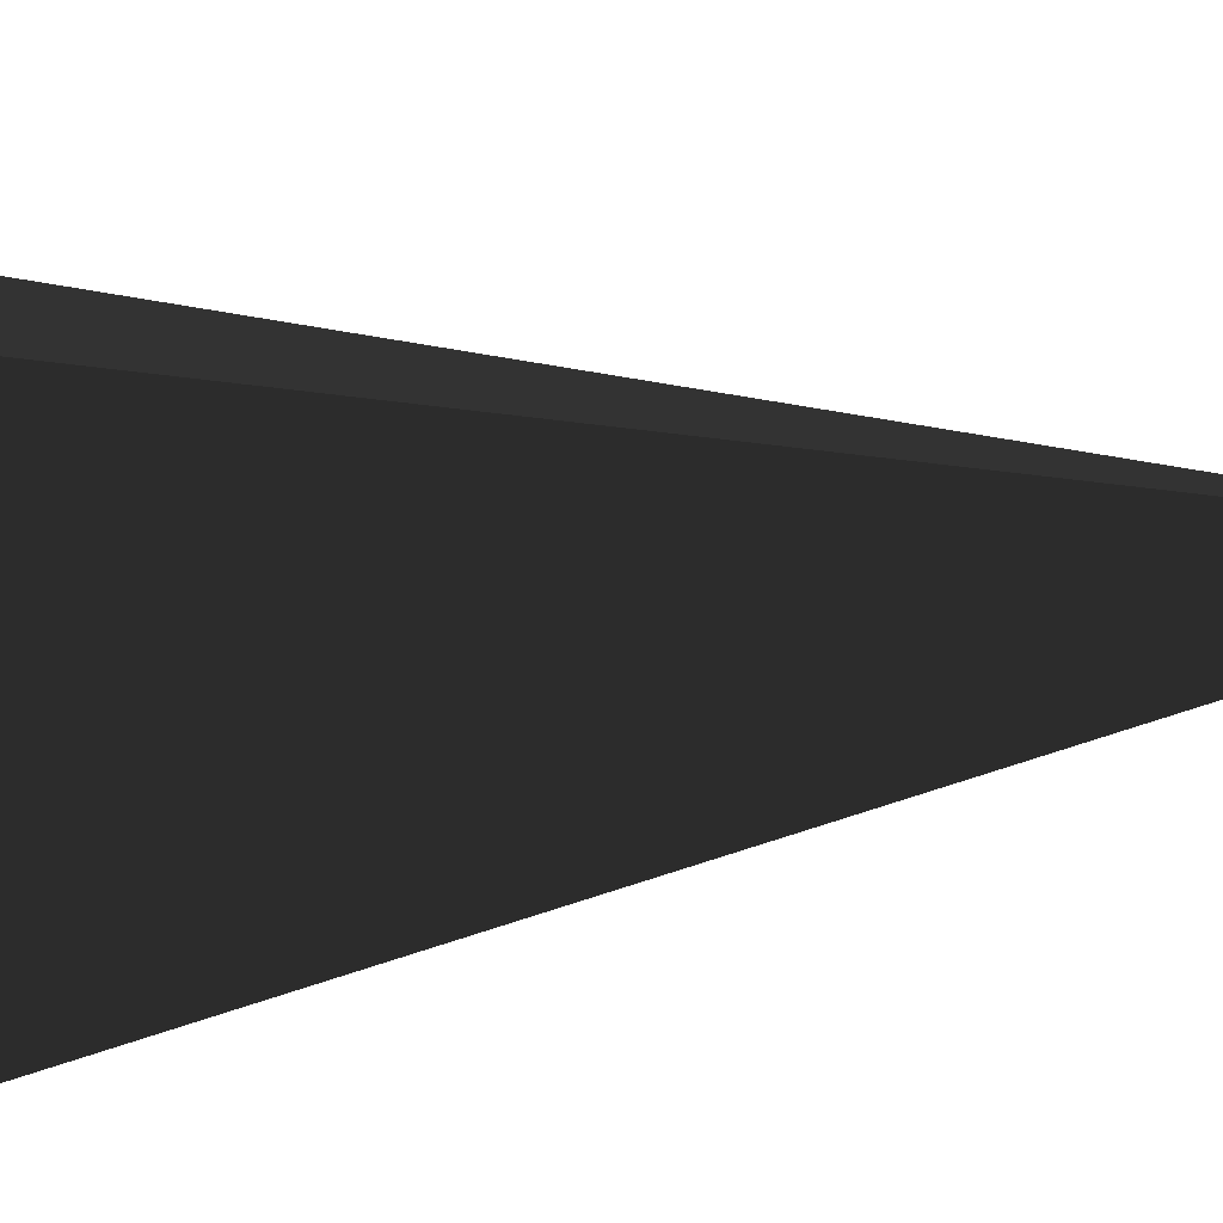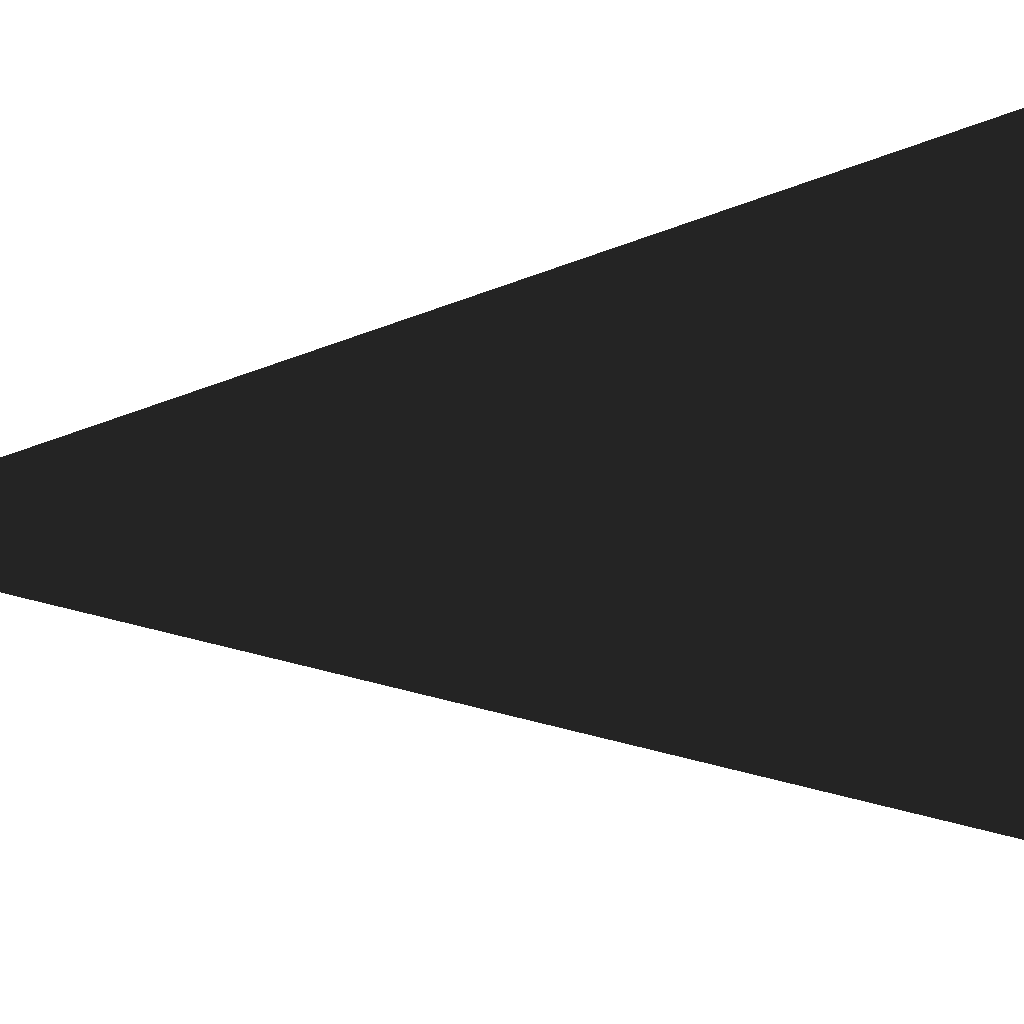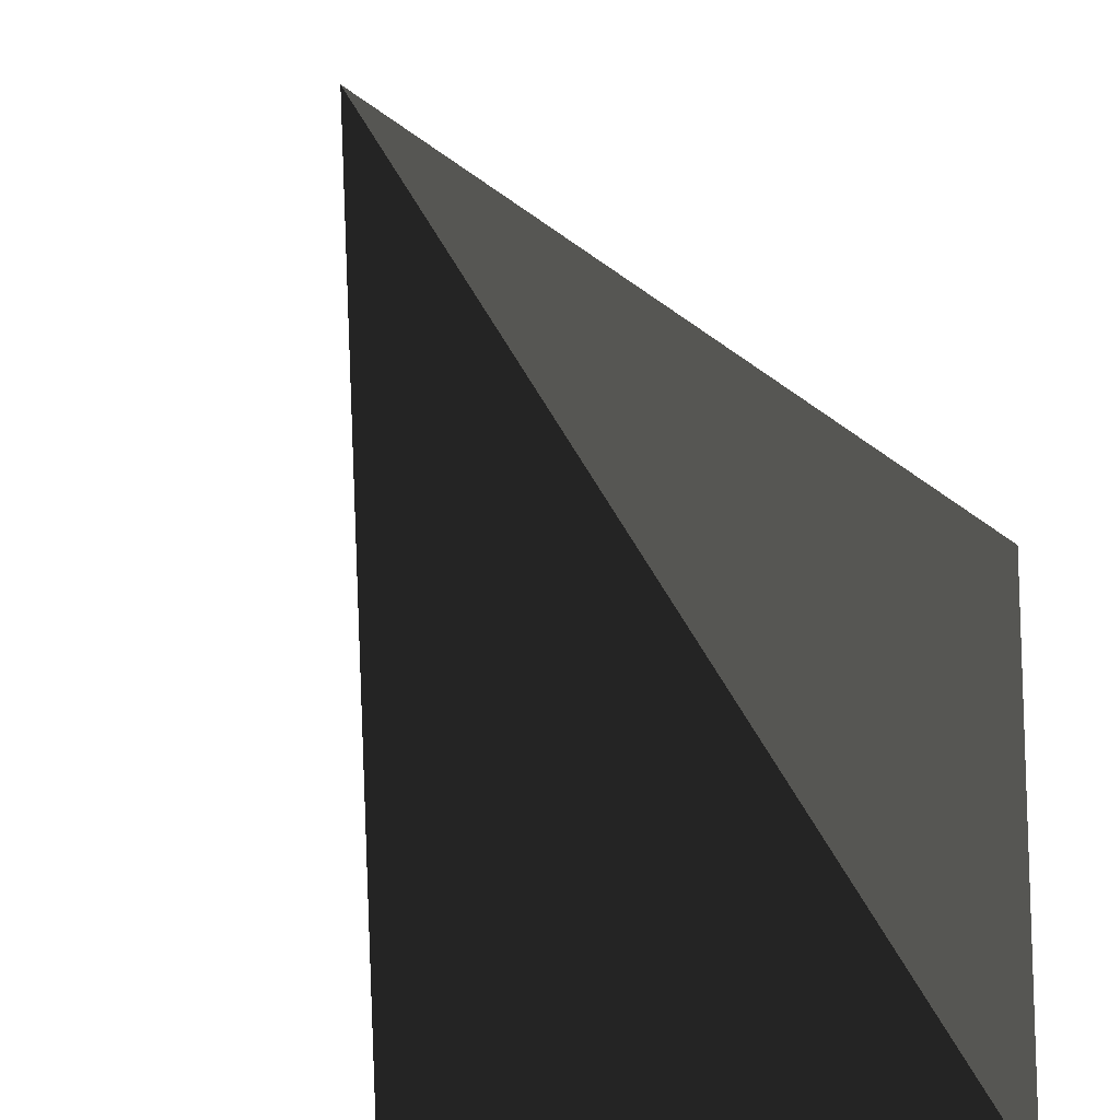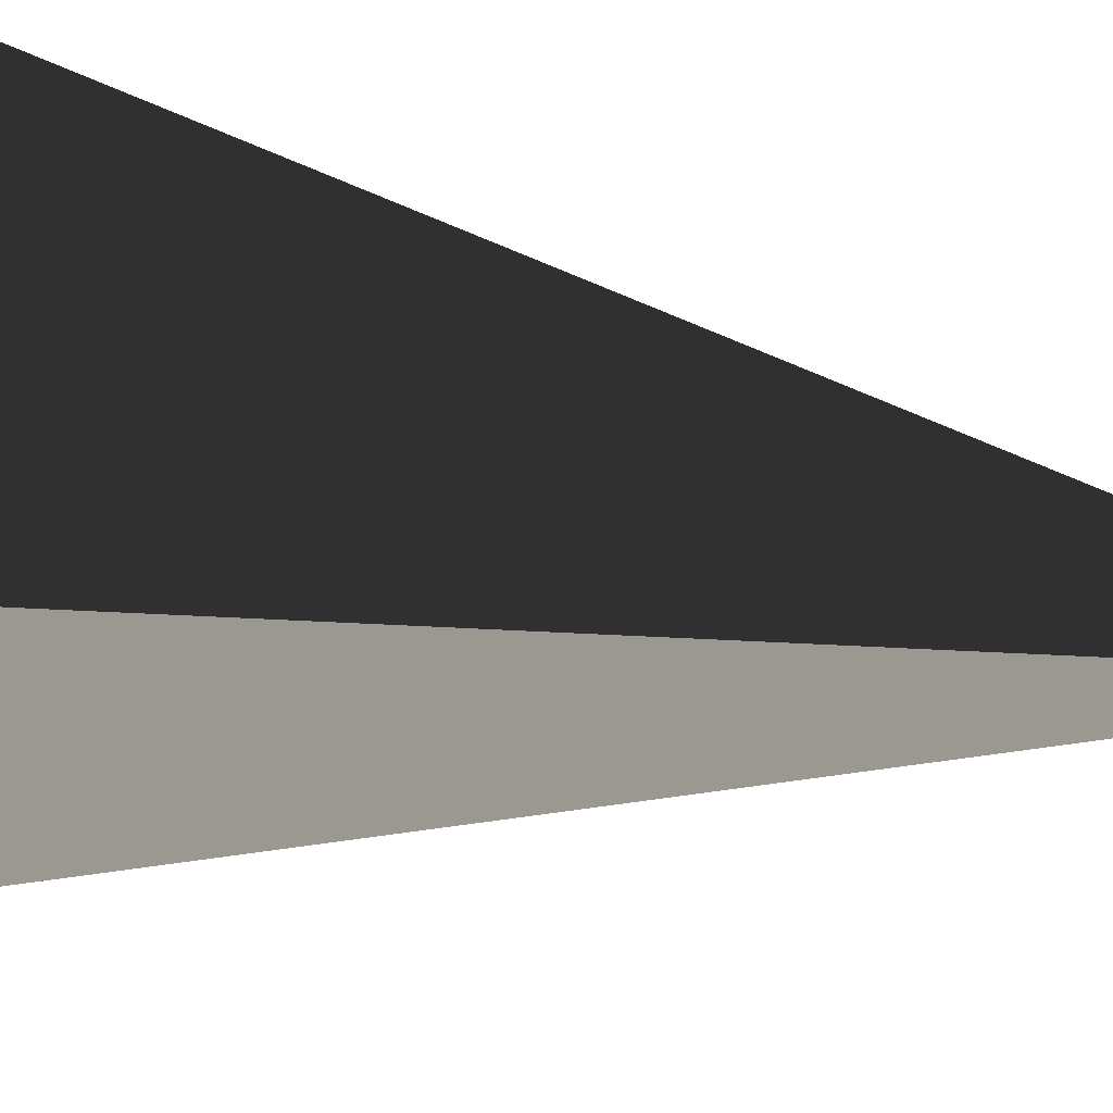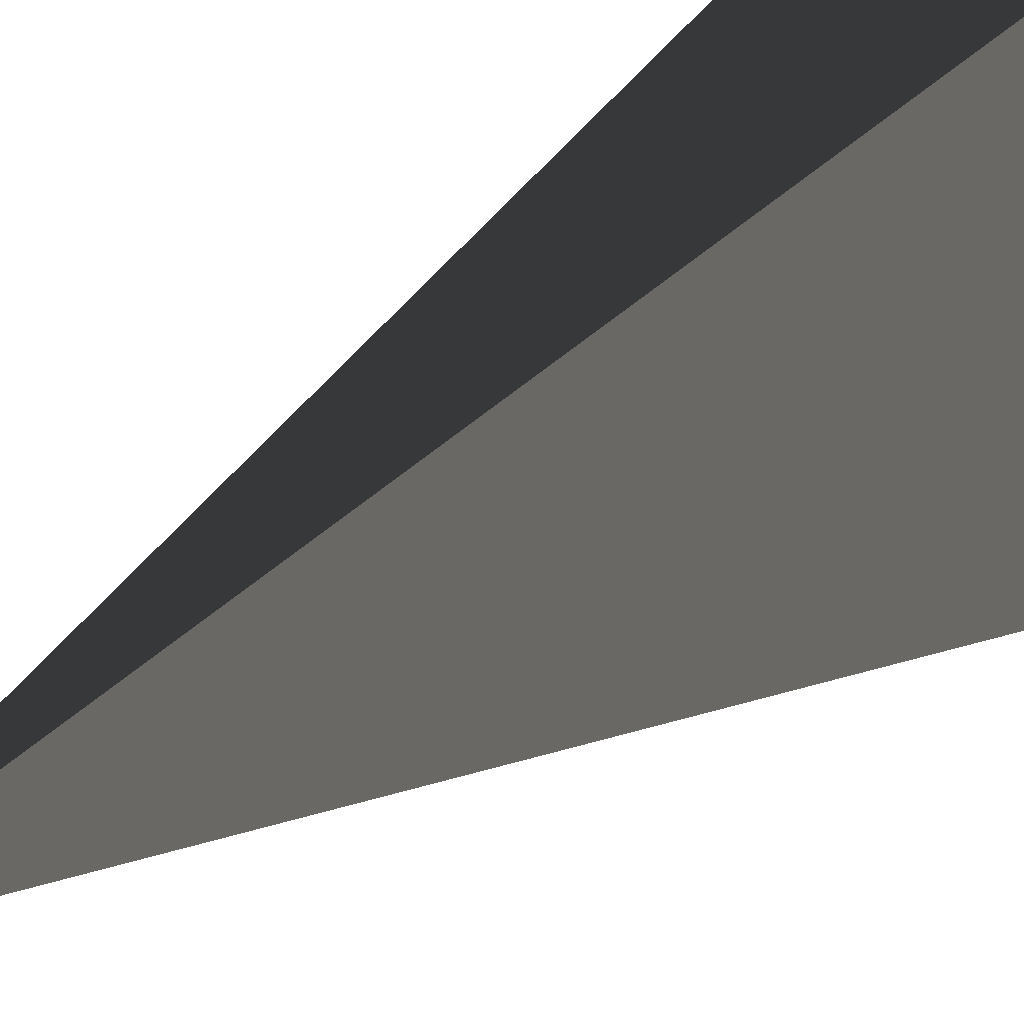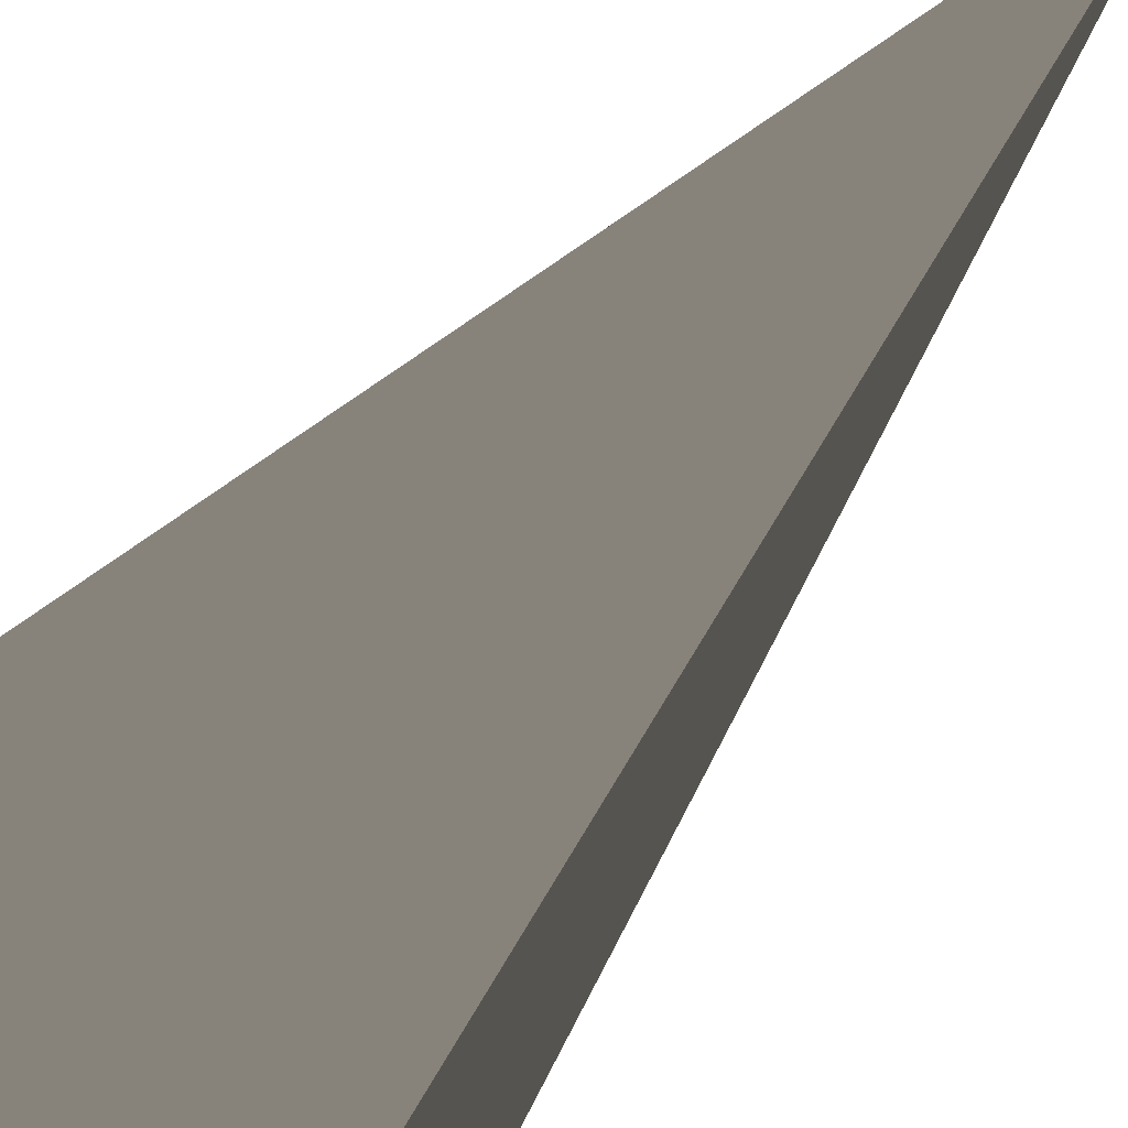
<metadata>
{"format":"obj","ext":"obj","renderer":"f3d","projection":"perspective","resolution":1024,"background":"white","views":[{"elev":11.6,"azim":-105.5,"up":"+Y"},{"elev":-2.9,"azim":123.1,"up":"+Y"},{"elev":-20.3,"azim":9.1,"up":"+Y"},{"elev":-30.2,"azim":-103.5,"up":"+Y"},{"elev":-59.7,"azim":124.0,"up":"+Y"},{"elev":65.9,"azim":-141.8,"up":"+Y"}]}
</metadata>
<code>
v -5.965 -5.965 -11.43
v -5.965 5.965 -11.43
v -2.608e-06 -8.057e-06 21.53
v -5.965 5.965 -11.43
v 5.965 5.965 -11.43
v -2.608e-06 -8.057e-06 21.53
v 5.965 5.965 -11.43
v 5.965 -5.965 -11.43
v -2.608e-06 -8.057e-06 21.53
v 5.965 -5.965 -11.43
v -5.965 -5.965 -11.43
v -2.608e-06 -8.057e-06 21.53
v -5.965 5.965 -11.43
v -5.965 -5.965 -11.43
v 5.965 -5.965 -11.43
v 5.965 5.965 -11.43
g Cube_223_2518_534
f 1 3 2
f 4 6 5
f 7 9 8
f 10 12 11
f 13 15 14
f 13 16 15

</code>
